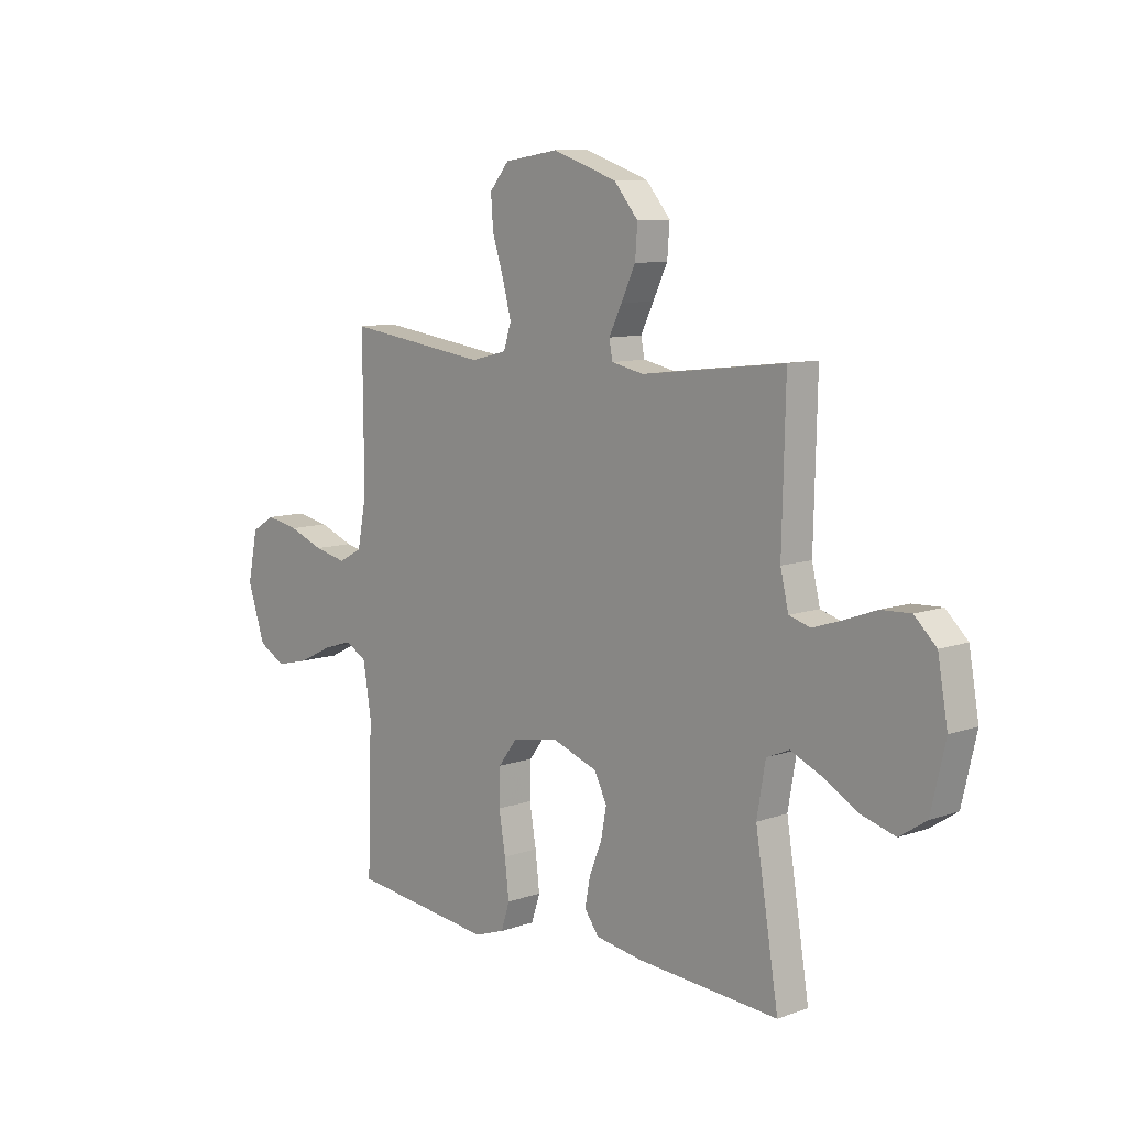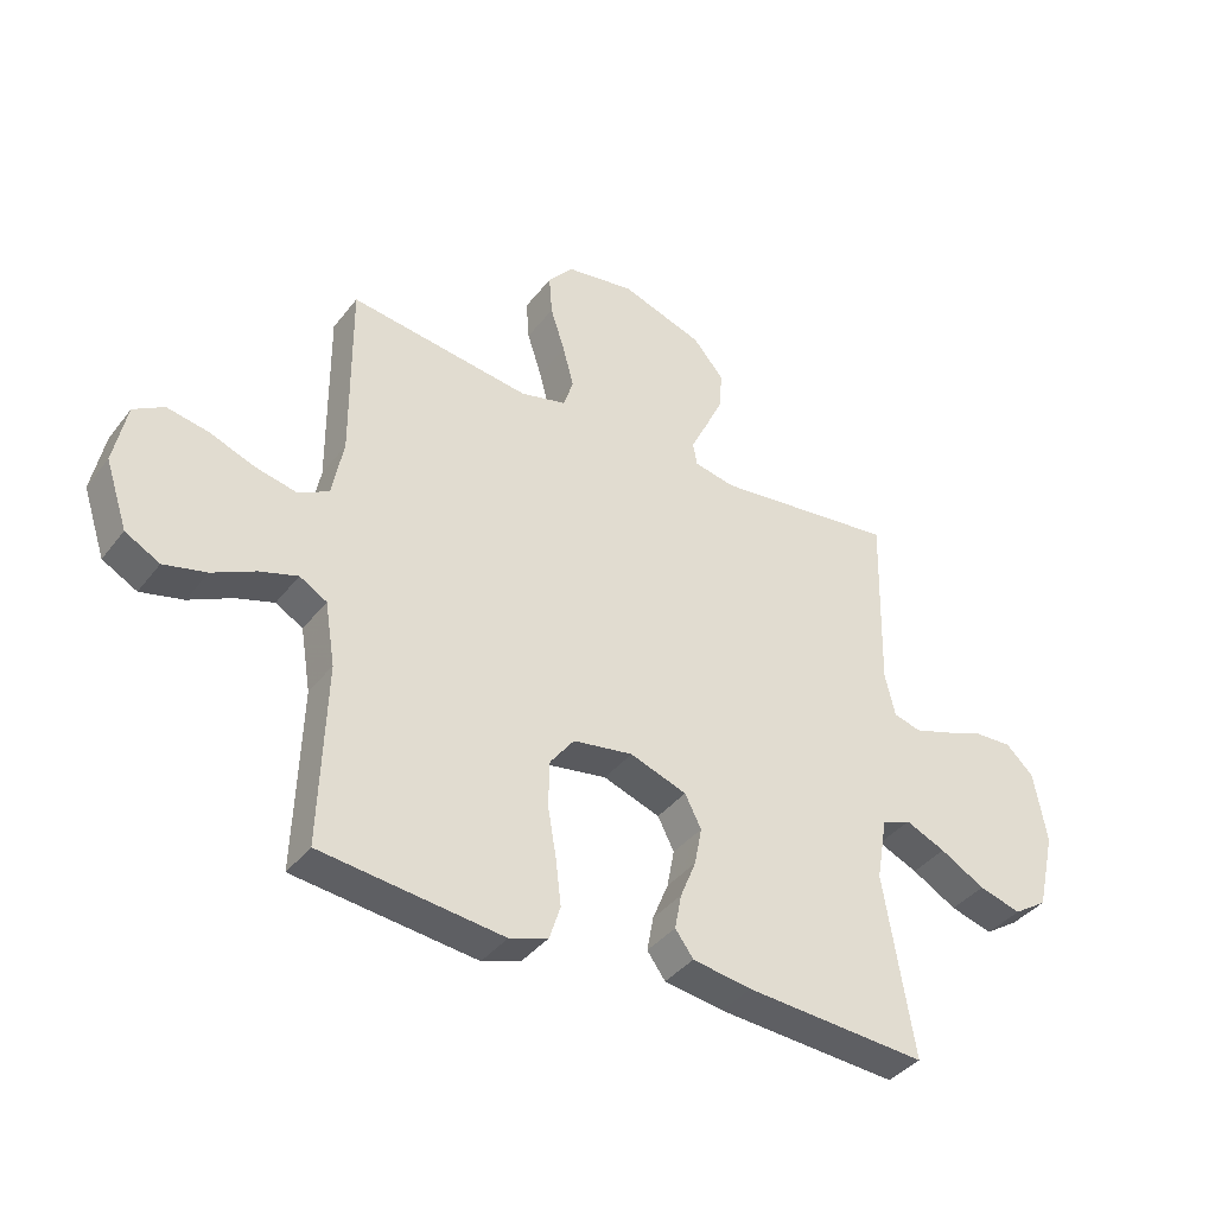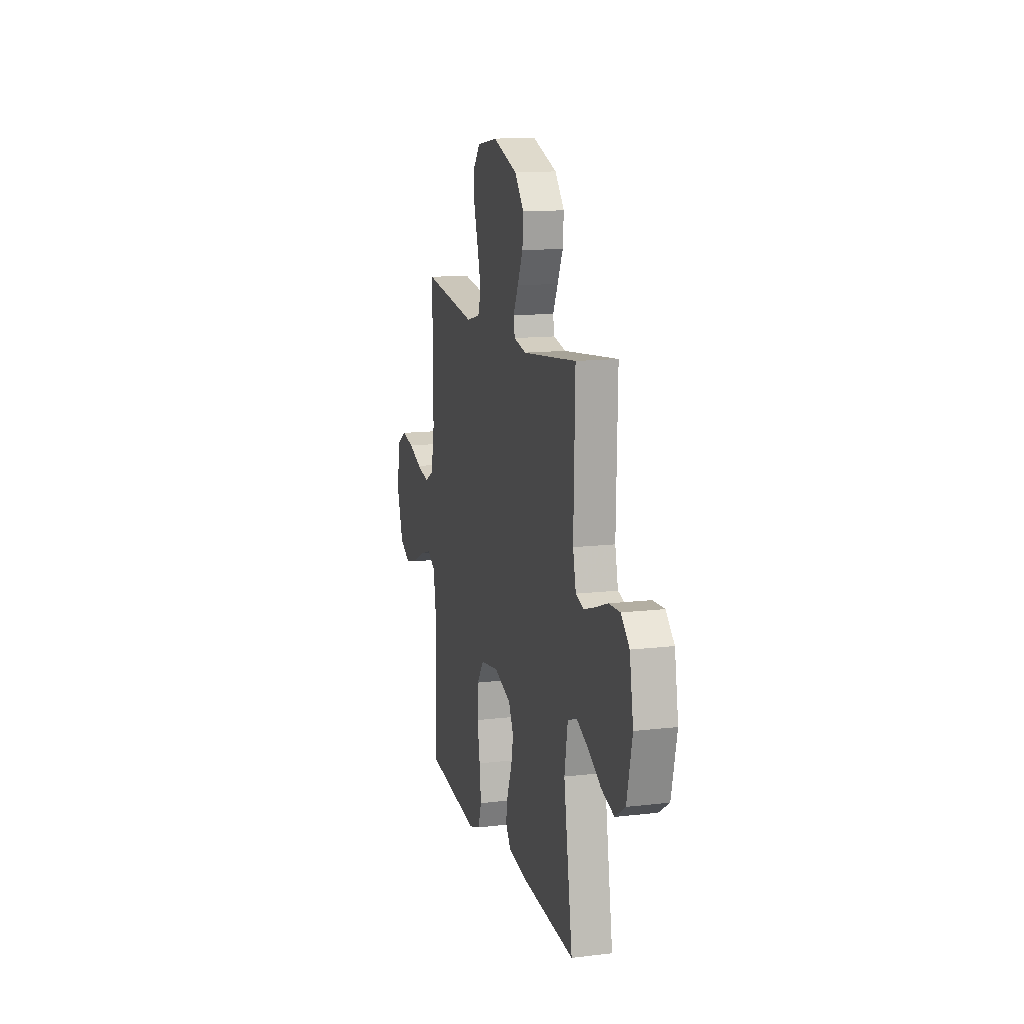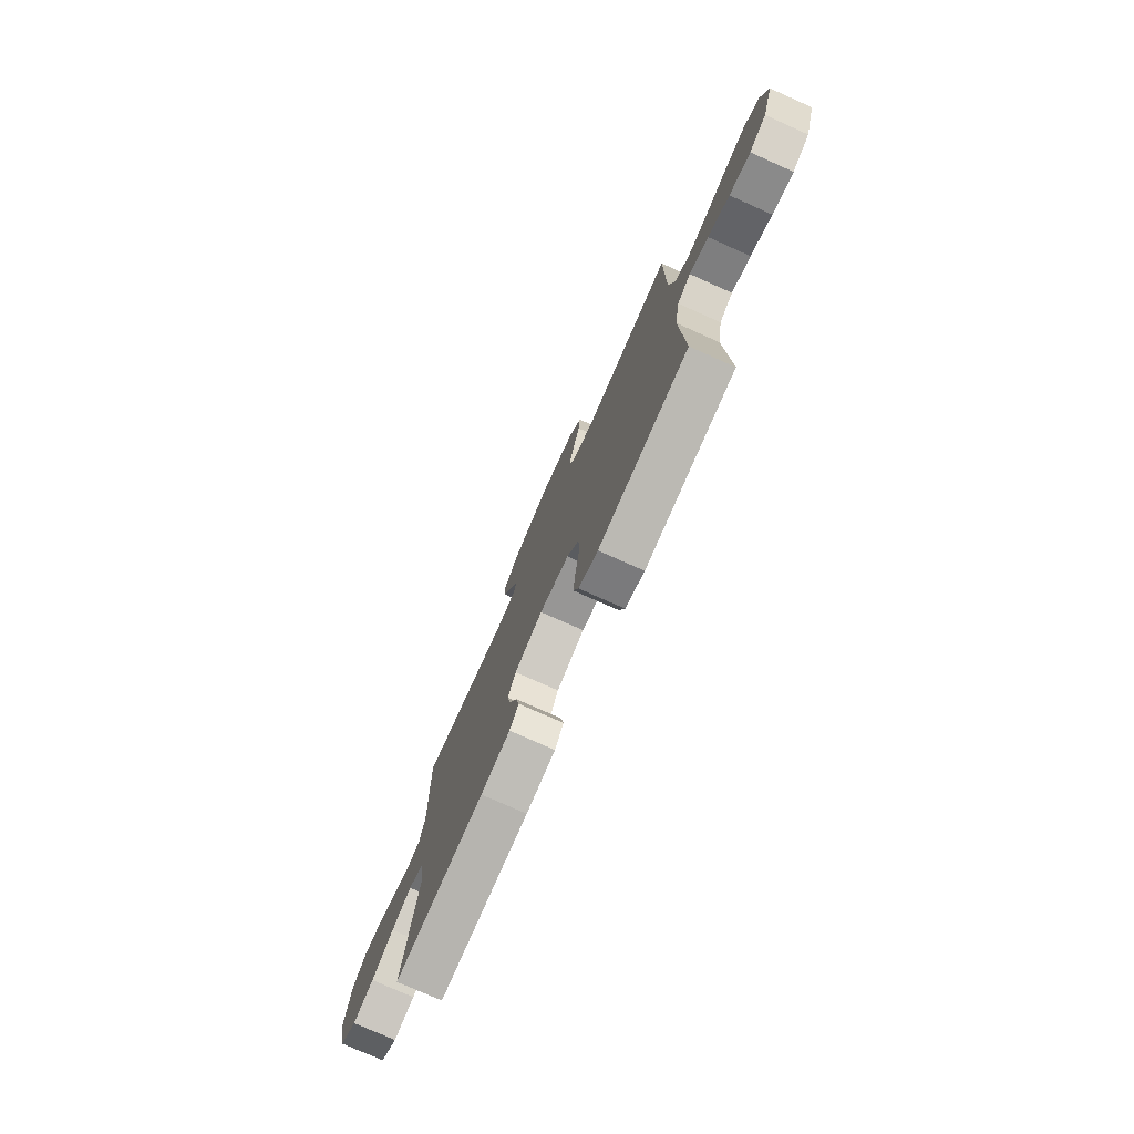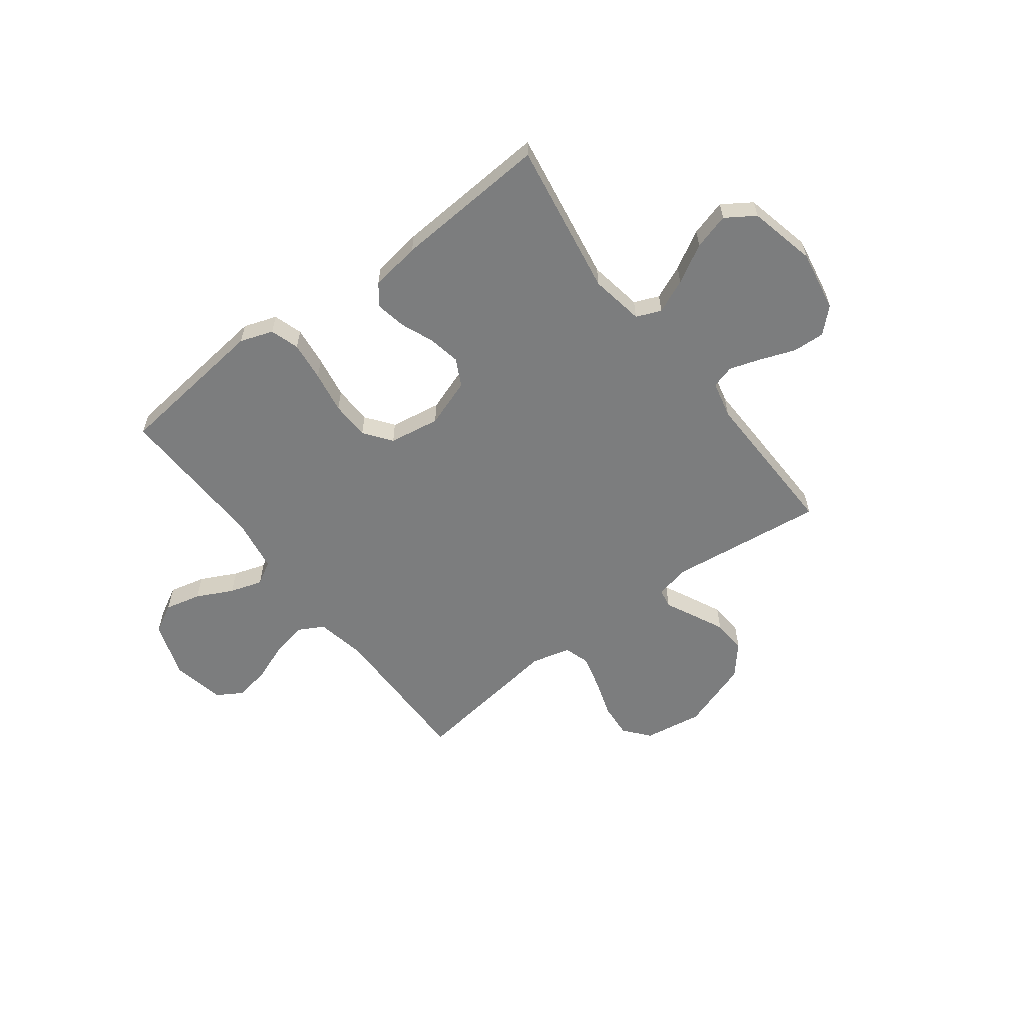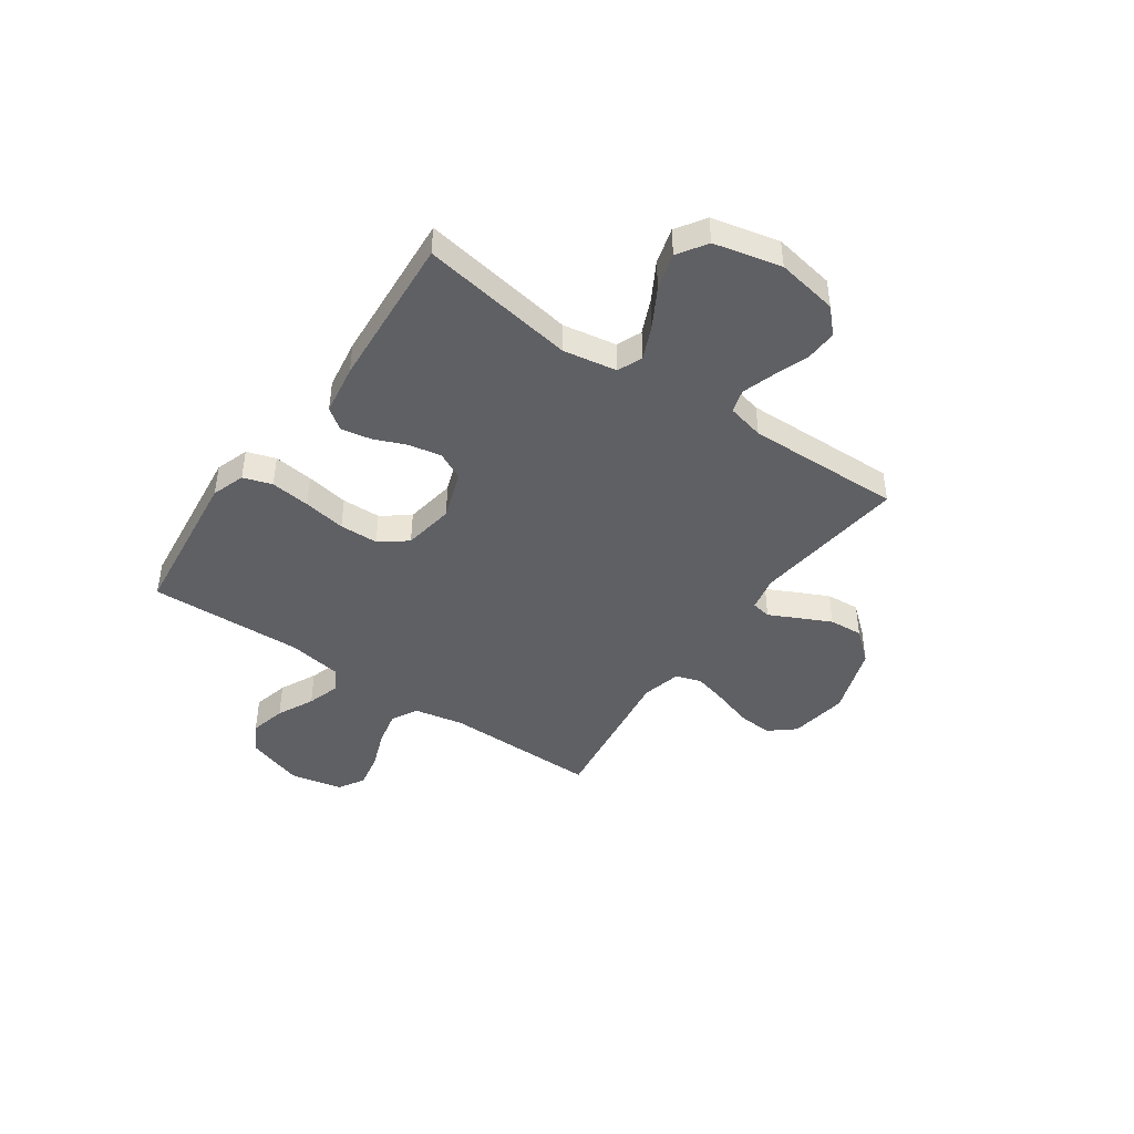
<metadata>
{"format":"obj","ext":"obj","renderer":"f3d","projection":"perspective","resolution":1024,"background":"white","views":[{"elev":9.6,"azim":-132.7,"up":"+Z"},{"elev":-38.9,"azim":146.5,"up":"+Z"},{"elev":13.6,"azim":-104.8,"up":"+Z"},{"elev":-76.8,"azim":66.0,"up":"+Z"},{"elev":-59.0,"azim":-142.9,"up":"+Y"},{"elev":-44.0,"azim":-124.8,"up":"+Y"}]}
</metadata>
<code>
v 0.5 0.07 0.5
v 0.498 0.07 0.2
v 0.517 0.07 0.103
v 0.567 0.07 0.076
v 0.636 0.07 0.091
v 0.71 0.07 0.119
v 0.779 0.07 0.132
v 0.829 0.07 0.102
v 0.85 0.07 0
v 0.813 0.07 -0.111
v 0.756 0.07 -0.142
v 0.686 0.07 -0.125
v 0.615 0.07 -0.09
v 0.552 0.07 -0.07
v 0.507 0.07 -0.096
v 0.49 0.07 -0.2
v 0.5 0.07 -0.5
v 0.2 0.07 -0.534
v 0.136 0.07 -0.512
v 0.118 0.07 -0.456
v 0.127 0.07 -0.379
v 0.141 0.07 -0.297
v 0.139 0.07 -0.222
v 0.099 0.07 -0.169
v 0 0.07 -0.153
v -0.094 0.07 -0.186
v -0.121 0.07 -0.239
v -0.109 0.07 -0.302
v -0.083 0.07 -0.366
v -0.072 0.07 -0.424
v -0.102 0.07 -0.465
v -0.2 0.07 -0.48
v -0.5 0.07 -0.5
v -0.451 0.07 -0.2
v -0.469 0.07 -0.096
v -0.517 0.07 -0.076
v -0.583 0.07 -0.105
v -0.657 0.07 -0.147
v -0.727 0.07 -0.167
v -0.783 0.07 -0.13
v -0.813 0.07 0
v -0.792 0.07 0.119
v -0.746 0.07 0.163
v -0.684 0.07 0.16
v -0.616 0.07 0.135
v -0.555 0.07 0.115
v -0.51 0.07 0.128
v -0.493 0.07 0.2
v -0.5 0.07 0.5
v -0.2 0.07 0.464
v -0.132 0.07 0.478
v -0.125 0.07 0.516
v -0.152 0.07 0.571
v -0.182 0.07 0.634
v -0.187 0.07 0.699
v -0.136 0.07 0.759
v 0 0.07 0.805
v 0.114 0.07 0.787
v 0.155 0.07 0.738
v 0.15 0.07 0.671
v 0.126 0.07 0.597
v 0.108 0.07 0.529
v 0.124 0.07 0.479
v 0.2 0.07 0.46
v 0.5 0 0.5
v 0.498 0 0.2
v 0.517 0 0.103
v 0.567 0 0.076
v 0.636 0 0.091
v 0.71 0 0.119
v 0.779 0 0.132
v 0.829 0 0.102
v 0.85 0 0
v 0.813 0 -0.111
v 0.756 0 -0.142
v 0.686 0 -0.125
v 0.615 0 -0.09
v 0.552 0 -0.07
v 0.507 0 -0.096
v 0.49 0 -0.2
v 0.5 0 -0.5
v 0.2 0 -0.534
v 0.136 0 -0.512
v 0.118 0 -0.456
v 0.127 0 -0.379
v 0.141 0 -0.297
v 0.139 0 -0.222
v 0.099 0 -0.169
v 0 0 -0.153
v -0.094 0 -0.186
v -0.121 0 -0.239
v -0.109 0 -0.302
v -0.083 0 -0.366
v -0.072 0 -0.424
v -0.102 0 -0.465
v -0.2 0 -0.48
v -0.5 0 -0.5
v -0.451 0 -0.2
v -0.469 0 -0.096
v -0.517 0 -0.076
v -0.583 0 -0.105
v -0.657 0 -0.147
v -0.727 0 -0.167
v -0.783 0 -0.13
v -0.813 0 0
v -0.792 0 0.119
v -0.746 0 0.163
v -0.684 0 0.16
v -0.616 0 0.135
v -0.555 0 0.115
v -0.51 0 0.128
v -0.493 0 0.2
v -0.5 0 0.5
v -0.2 0 0.464
v -0.132 0 0.478
v -0.125 0 0.516
v -0.152 0 0.571
v -0.182 0 0.634
v -0.187 0 0.699
v -0.136 0 0.759
v 0 0 0.805
v 0.114 0 0.787
v 0.155 0 0.738
v 0.15 0 0.671
v 0.126 0 0.597
v 0.108 0 0.529
v 0.124 0 0.479
v 0.2 0 0.46
f 58 59 60 61
f 58 61 62
f 57 58 62
f 56 57 62 63
f 52 53 54 55
f 52 55 56 63
f 48 49 50
f 47 48 50 51
f 42 43 44 45
f 42 45 46
f 41 42 46
f 40 41 46 47
f 37 38 39 40
f 36 37 40 47
f 31 32 33 34
f 31 34 35
f 28 29 30 31
f 27 28 31 35
f 26 27 35 36
f 19 20 21 22
f 17 18 19 22
f 16 17 22 23
f 15 16 23 24
f 10 11 12 13
f 10 13 14
f 9 10 14
f 8 9 14
f 5 6 7 8
f 4 5 8 14
f 3 4 14 15
f 64 1 2
f 51 52 63 64
f 25 26 36 47
f 25 47 51 64
f 15 24 25 64
f 2 3 15 64
f 125 124 123 122
f 126 125 122
f 126 122 121
f 127 126 121 120
f 119 118 117 116
f 127 120 119 116
f 114 113 112
f 115 114 112 111
f 109 108 107 106
f 110 109 106
f 110 106 105
f 111 110 105 104
f 104 103 102 101
f 111 104 101 100
f 98 97 96 95
f 99 98 95
f 95 94 93 92
f 99 95 92 91
f 100 99 91 90
f 86 85 84 83
f 86 83 82 81
f 87 86 81 80
f 88 87 80 79
f 77 76 75 74
f 78 77 74
f 78 74 73
f 78 73 72
f 72 71 70 69
f 78 72 69 68
f 79 78 68 67
f 66 65 128
f 128 127 116 115
f 111 100 90 89
f 128 115 111 89
f 128 89 88 79
f 128 79 67 66
f 1 65 66 2
f 2 66 67 3
f 3 67 68 4
f 4 68 69 5
f 5 69 70 6
f 6 70 71 7
f 7 71 72 8
f 8 72 73 9
f 9 73 74 10
f 10 74 75 11
f 11 75 76 12
f 12 76 77 13
f 13 77 78 14
f 14 78 79 15
f 15 79 80 16
f 16 80 81 17
f 17 81 82 18
f 18 82 83 19
f 19 83 84 20
f 20 84 85 21
f 21 85 86 22
f 22 86 87 23
f 23 87 88 24
f 24 88 89 25
f 25 89 90 26
f 26 90 91 27
f 27 91 92 28
f 28 92 93 29
f 29 93 94 30
f 30 94 95 31
f 31 95 96 32
f 32 96 97 33
f 33 97 98 34
f 34 98 99 35
f 35 99 100 36
f 36 100 101 37
f 37 101 102 38
f 38 102 103 39
f 39 103 104 40
f 40 104 105 41
f 41 105 106 42
f 42 106 107 43
f 43 107 108 44
f 44 108 109 45
f 45 109 110 46
f 46 110 111 47
f 47 111 112 48
f 48 112 113 49
f 49 113 114 50
f 50 114 115 51
f 51 115 116 52
f 52 116 117 53
f 53 117 118 54
f 54 118 119 55
f 55 119 120 56
f 56 120 121 57
f 57 121 122 58
f 58 122 123 59
f 59 123 124 60
f 60 124 125 61
f 61 125 126 62
f 62 126 127 63
f 63 127 128 64
f 64 128 65 1

</code>
